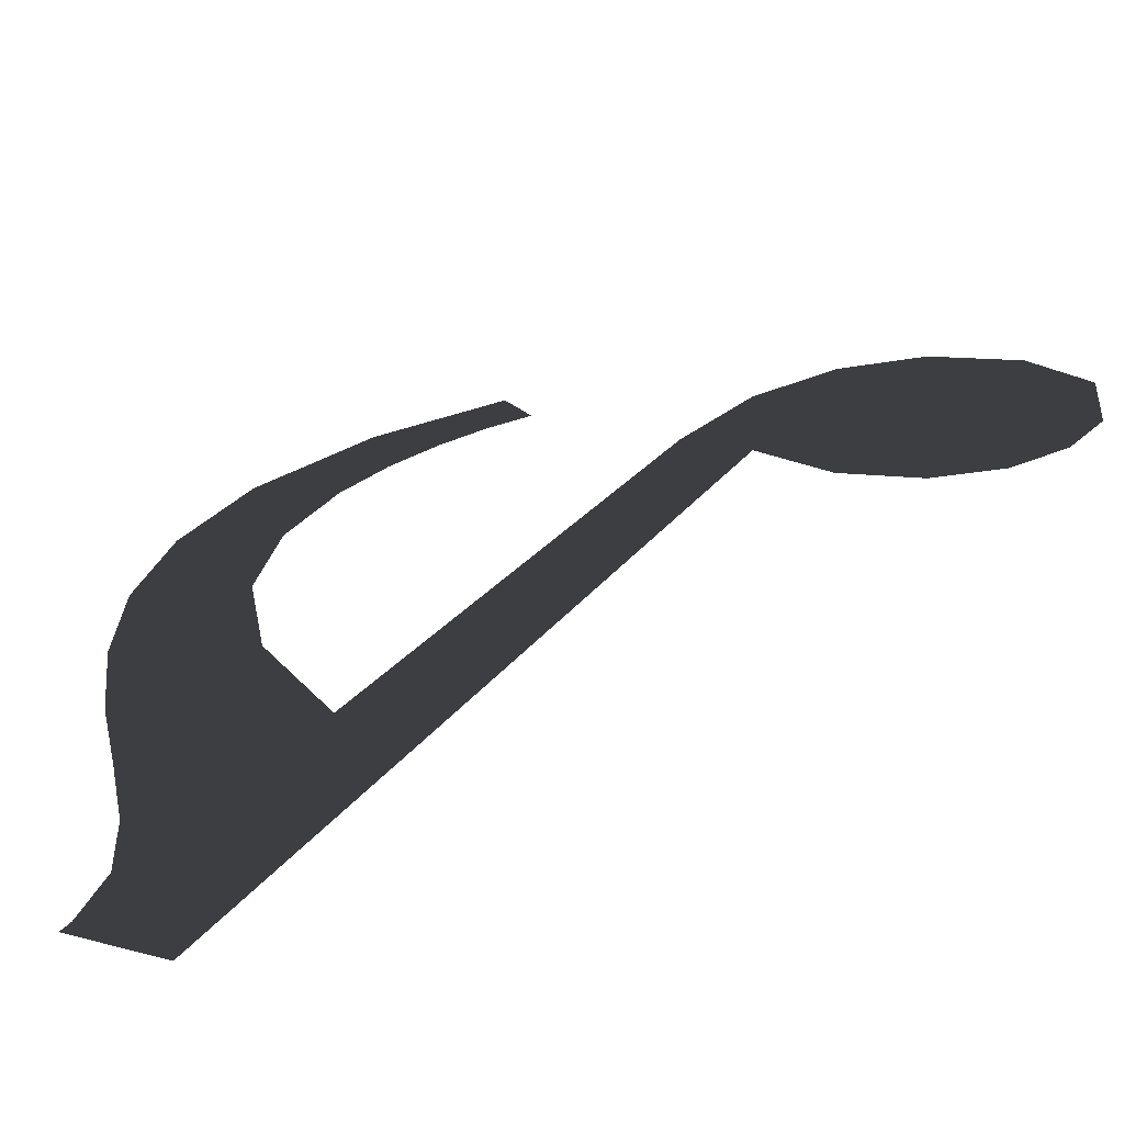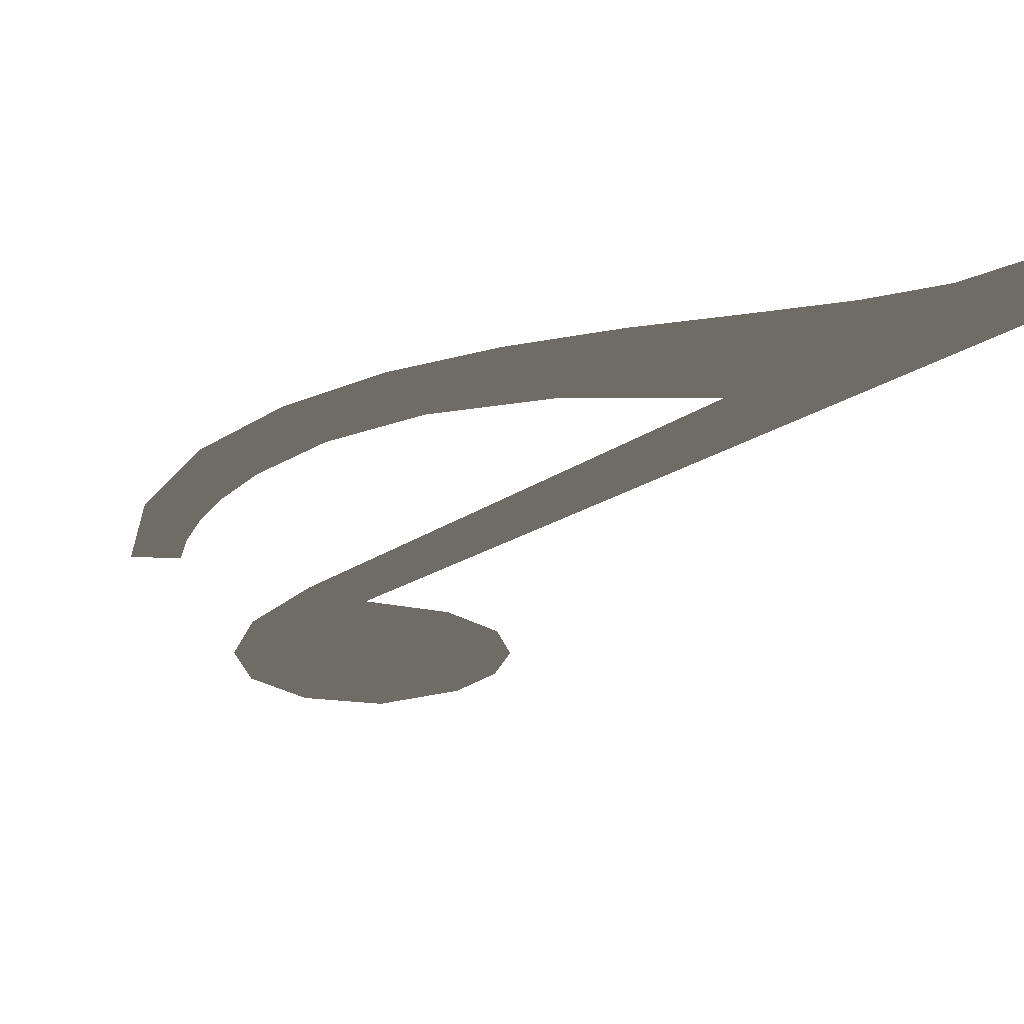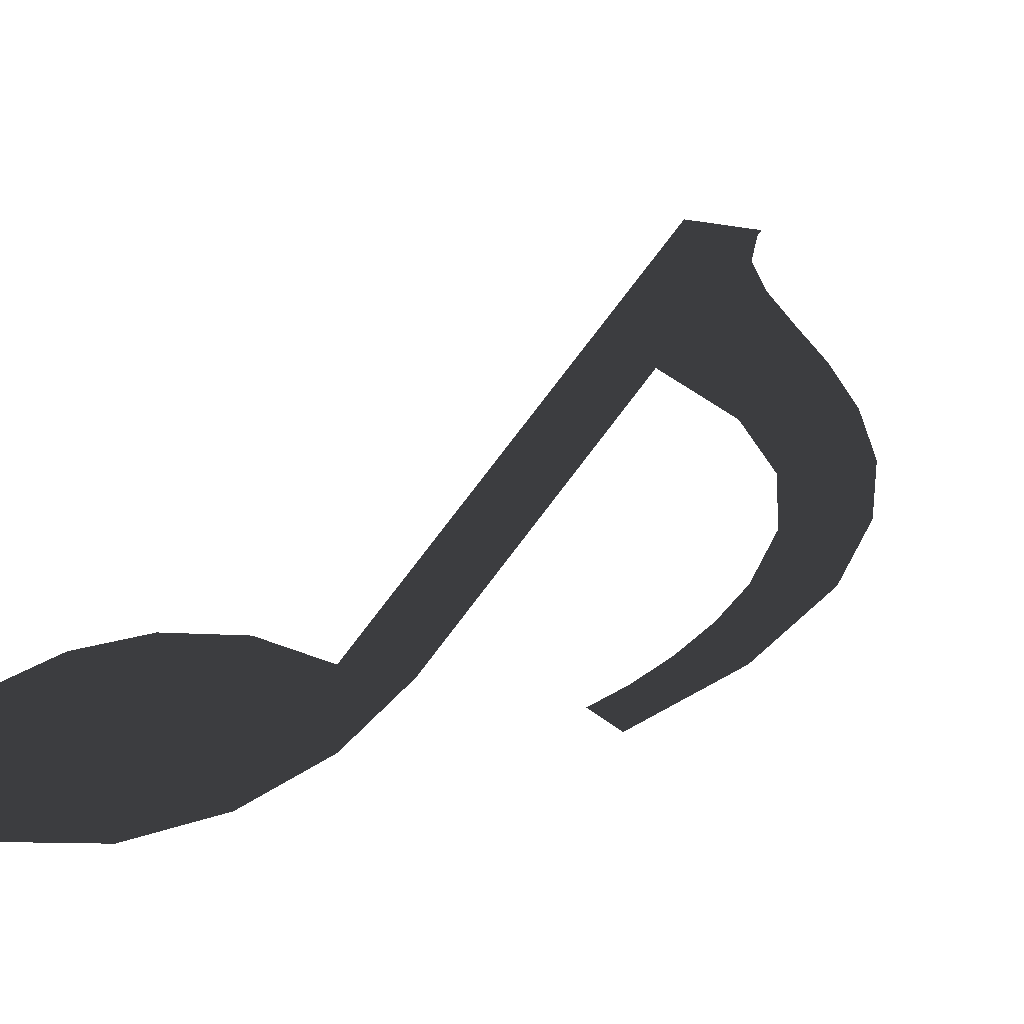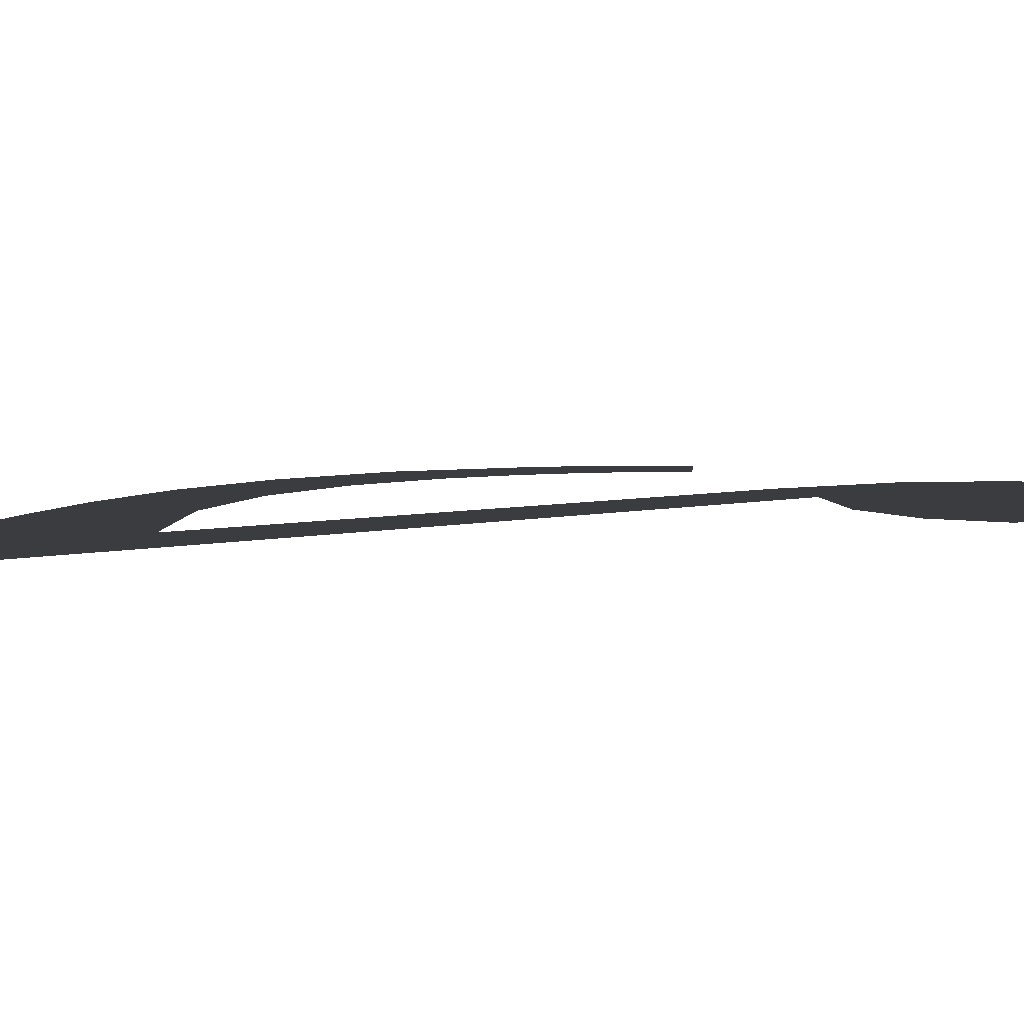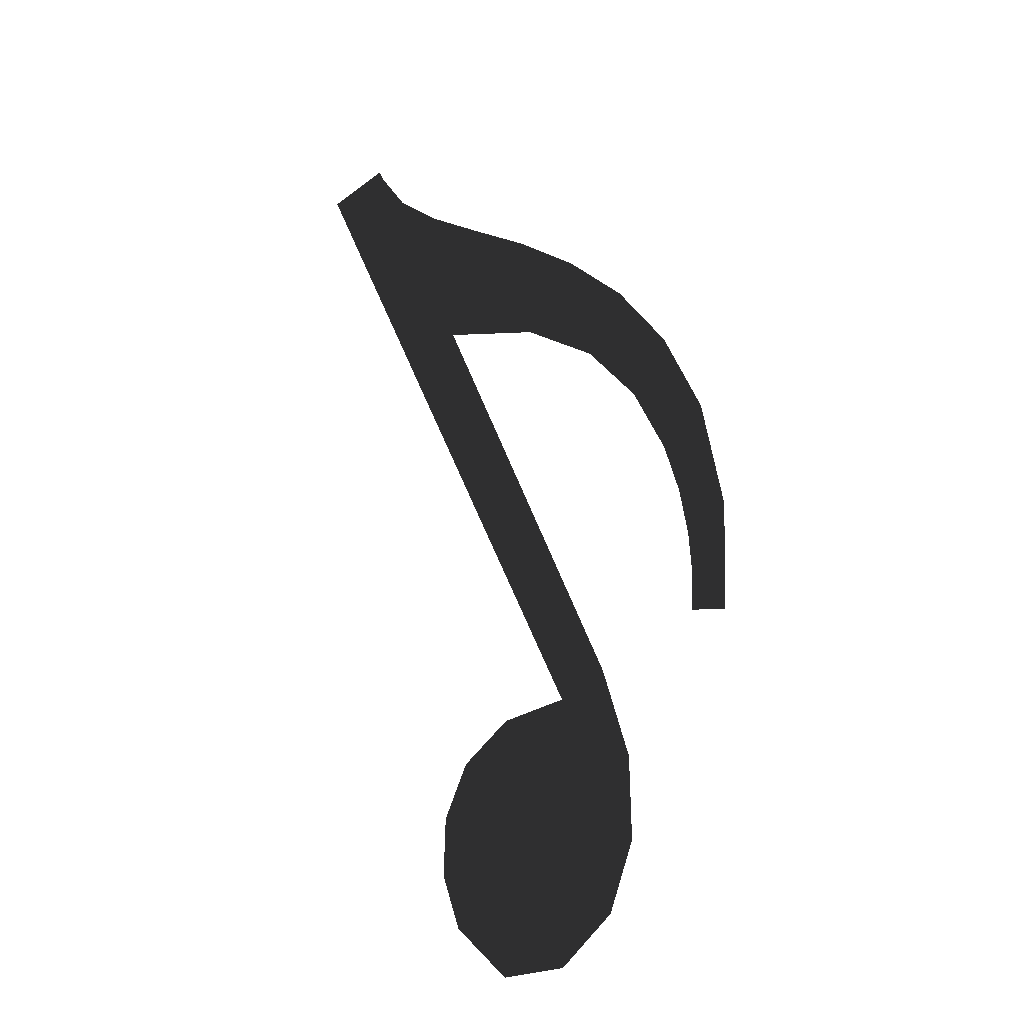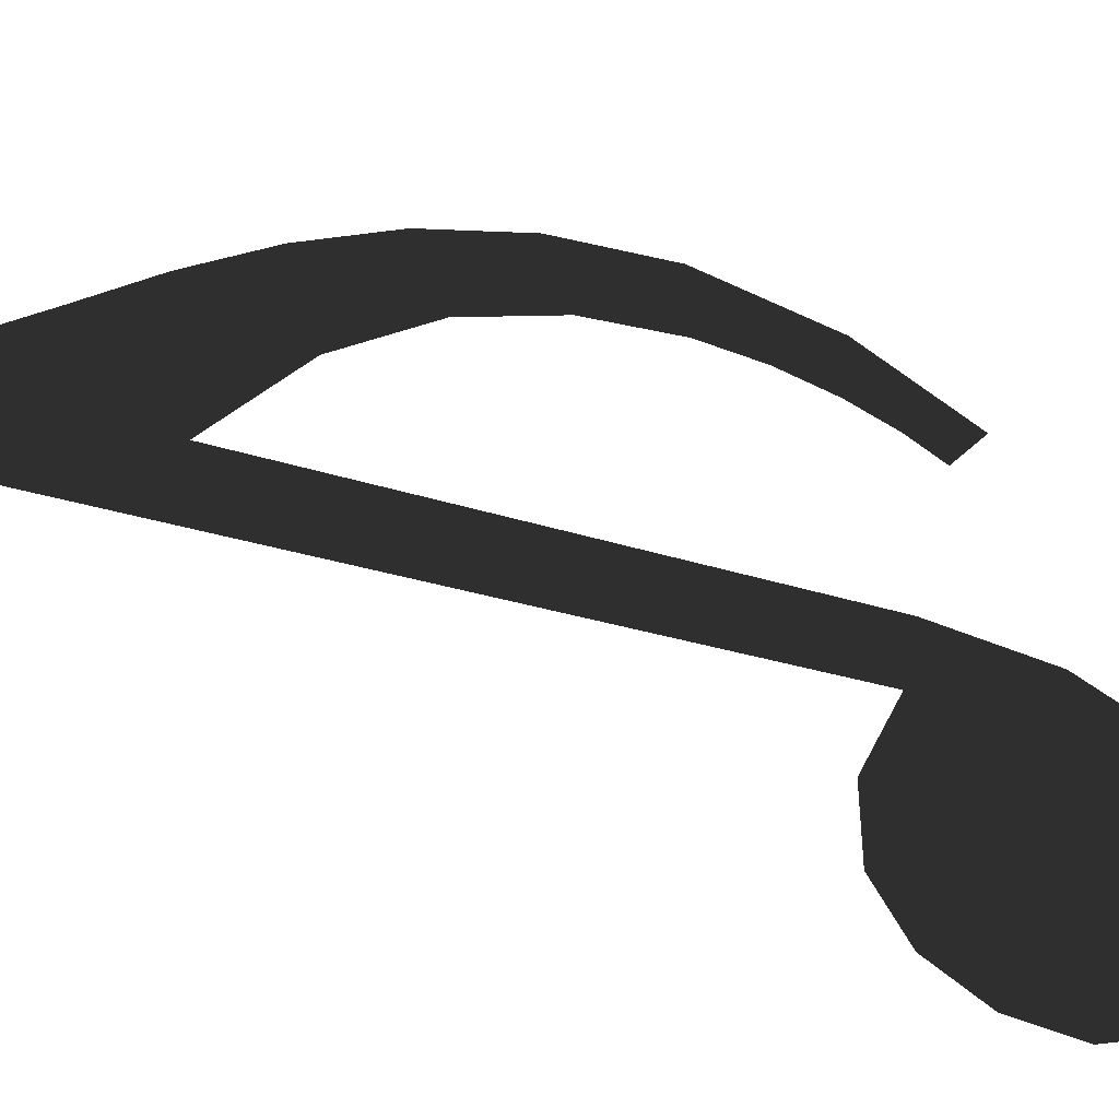
<metadata>
{"format":"obj","ext":"obj","renderer":"f3d","projection":"perspective","resolution":1024,"background":"white","views":[{"elev":23.3,"azim":48.7,"up":"+Y"},{"elev":-19.2,"azim":-13.6,"up":"+Y"},{"elev":28.3,"azim":-136.8,"up":"+Y"},{"elev":8.0,"azim":85.3,"up":"+Y"},{"elev":-24.5,"azim":-150.7,"up":"+Z"},{"elev":61.3,"azim":128.1,"up":"+Y"}]}
</metadata>
<code>
o KeyA#Highlight
v 0.2913 0.0501 0.825
v 0.3031 0.0501 0.827
v 0.3026 0.0501 0.8399
v 0.2897 0.0501 0.8634
v 0.2967 0.0501 0.9029
v 0.3272 0.0501 0.9572
v 0.31 0.0501 0.9331
v 0.3472 0.0501 0.9763
v 0.3687 0.0501 0.9916
v 0.3897 0.0501 1.004
v 0.4086 0.0501 1.016
v 0.4237 0.0501 1.028
v 0.456 0.0501 1.038
v 0.4353 0.0501 1.047
v 0.4338 0.0501 1.043
v 0.3912 0.0501 0.7862
v 0.3752 0.0501 0.7994
v 0.3532 0.0501 0.8036
v 0.3992 0.0501 0.7679
v 0.3997 0.0501 0.7477
v 0.3935 0.0501 0.7291
v 0.3756 0.0501 0.7109
v 0.3539 0.0501 0.7119
v 0.3362 0.0501 0.7276
v 0.3279 0.0501 0.7509
v 0.3282 0.0501 0.7796
v 0.3373 0.0501 0.8114
v 0.3989 0.0501 0.9596
v 0.365 0.0501 0.9514
v 0.34 0.0501 0.9354
v 0.3226 0.0501 0.9141
v 0.3114 0.0501 0.8902
v 0.3063 0.0501 0.8723
v 0.3035 0.0501 0.8552
g KeyA#Highlight
f 1 2 3
f 4 1 3
f 5 4 3
f 6 7 5
f 8 6 5
f 9 8 5
f 10 9 5
f 11 10 5
f 12 11 5
f 13 14 15
f 13 15 12
f 13 12 5
f 16 17 18
f 19 16 18
f 20 19 18
f 21 20 18
f 22 21 18
f 23 22 18
f 24 23 18
f 25 24 18
f 25 18 13
f 26 25 13
f 27 26 13
f 28 27 13
f 29 28 13
f 30 29 13
f 30 13 5
f 31 30 5
f 32 31 5
f 33 32 5
f 34 33 5
f 3 34 5

</code>
